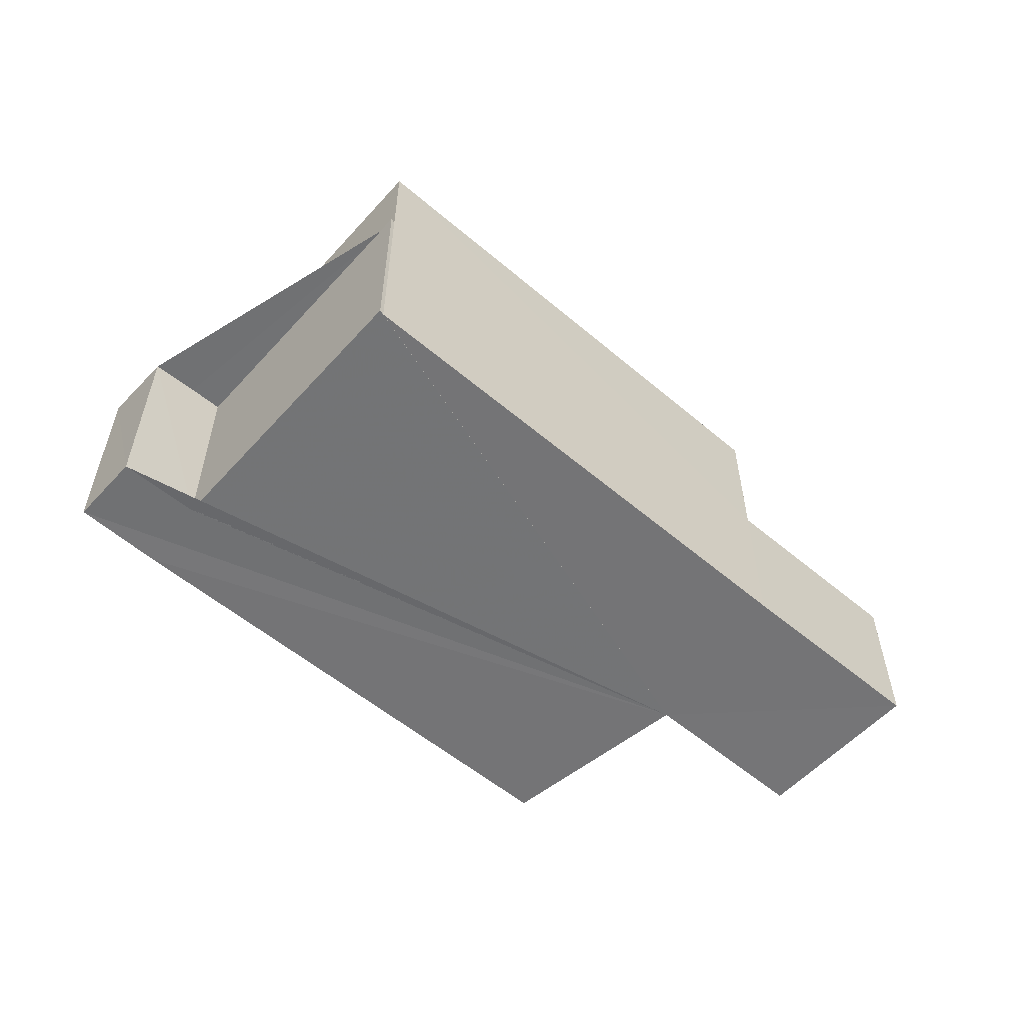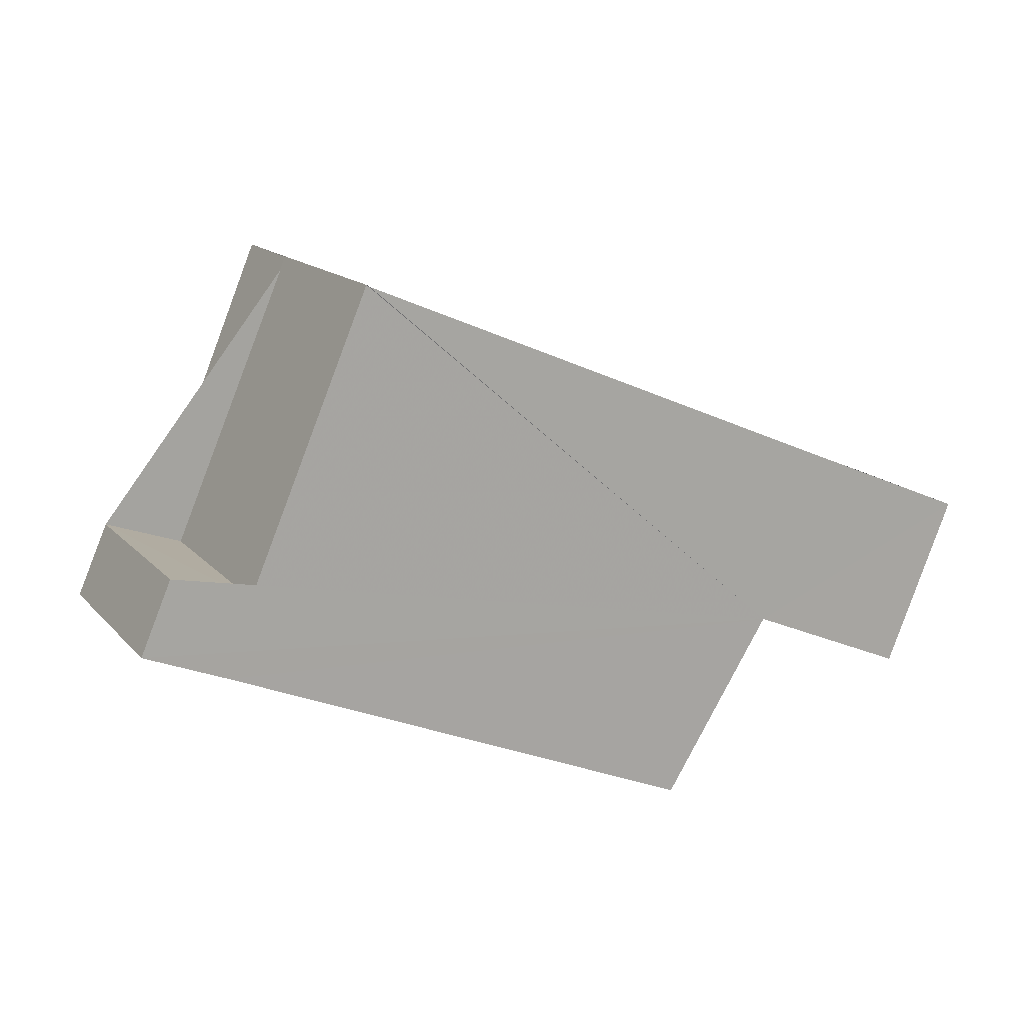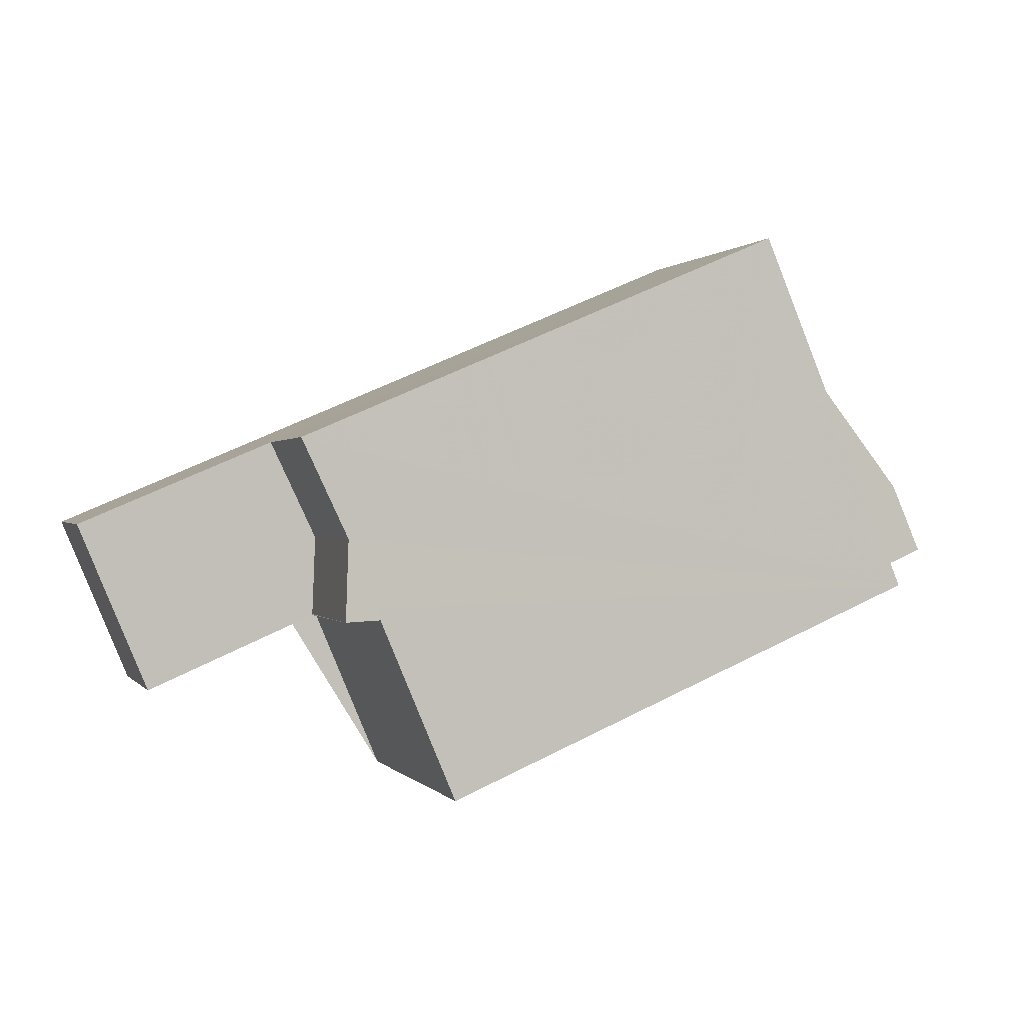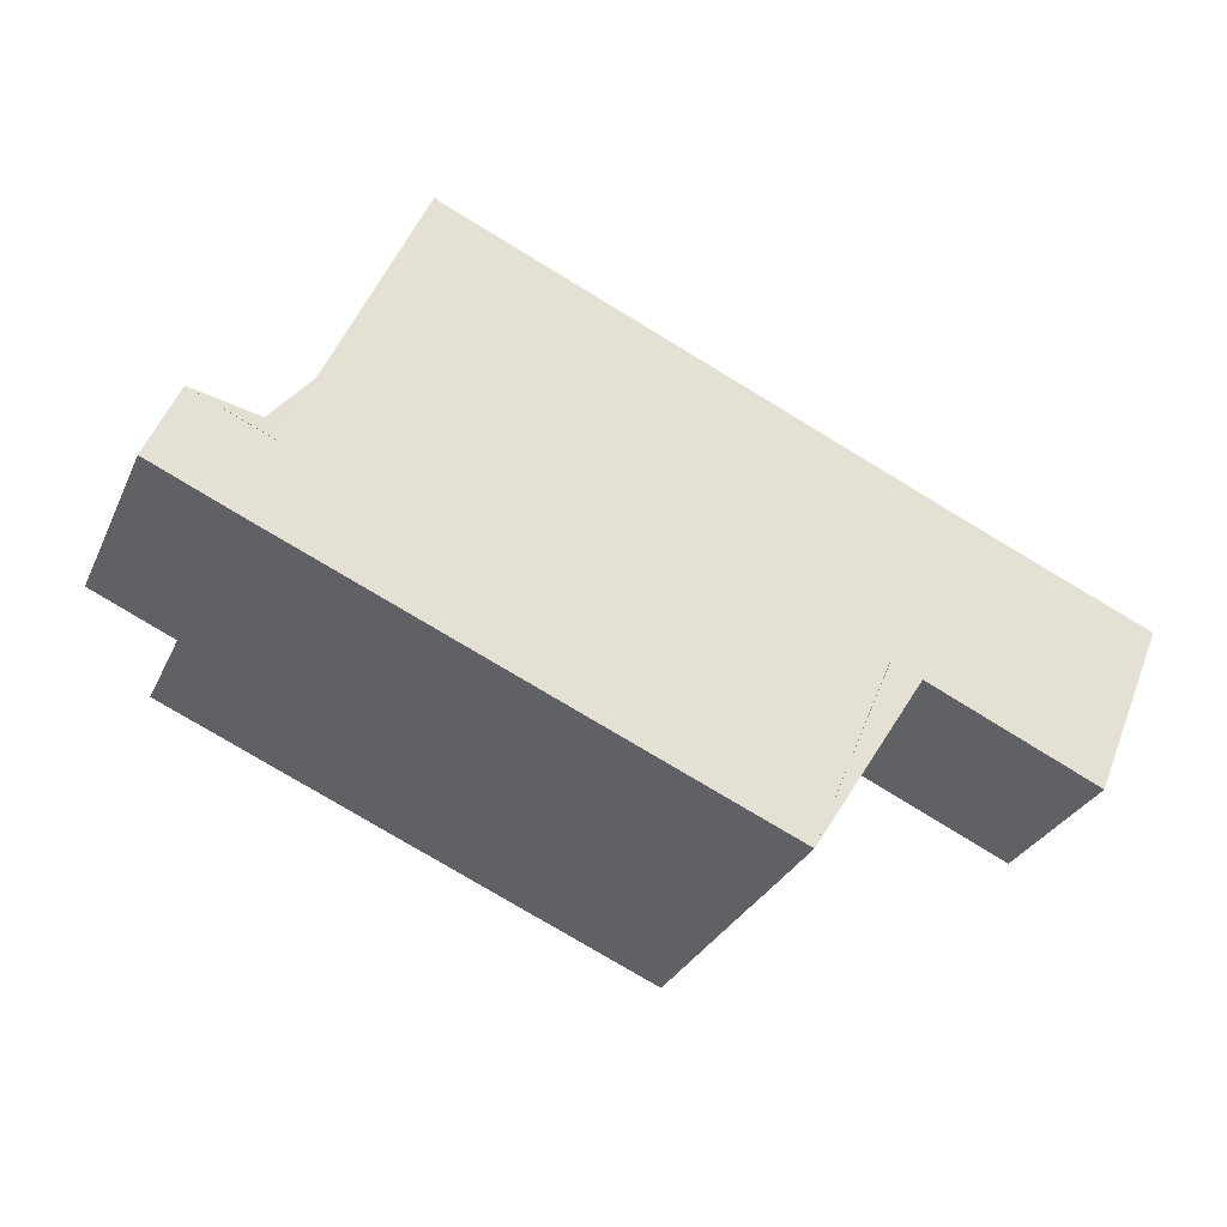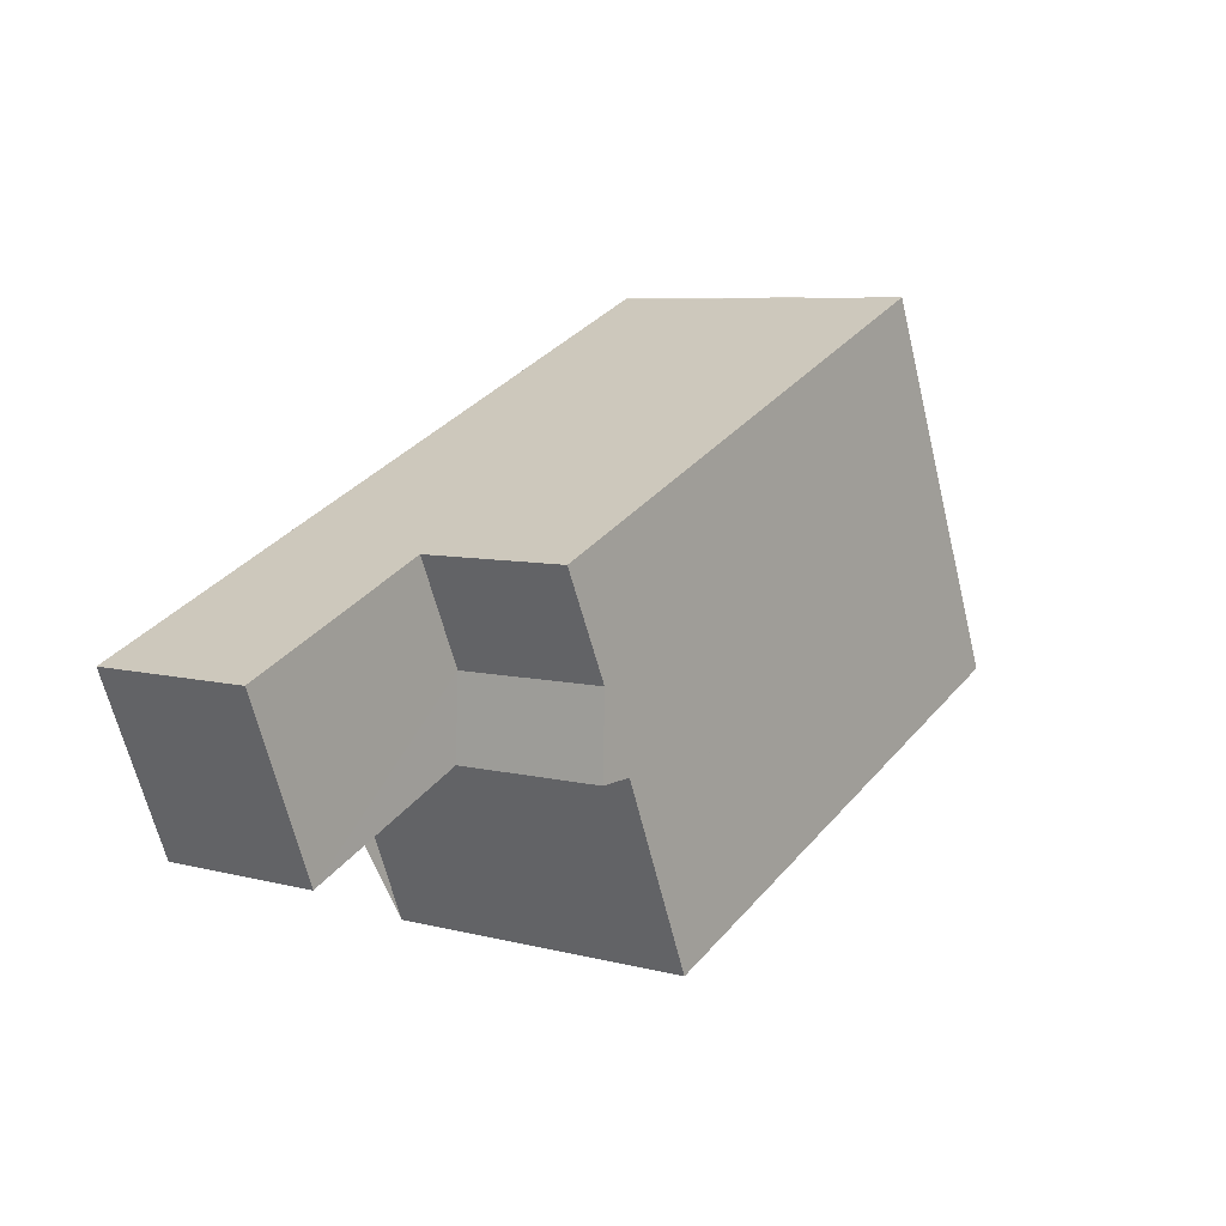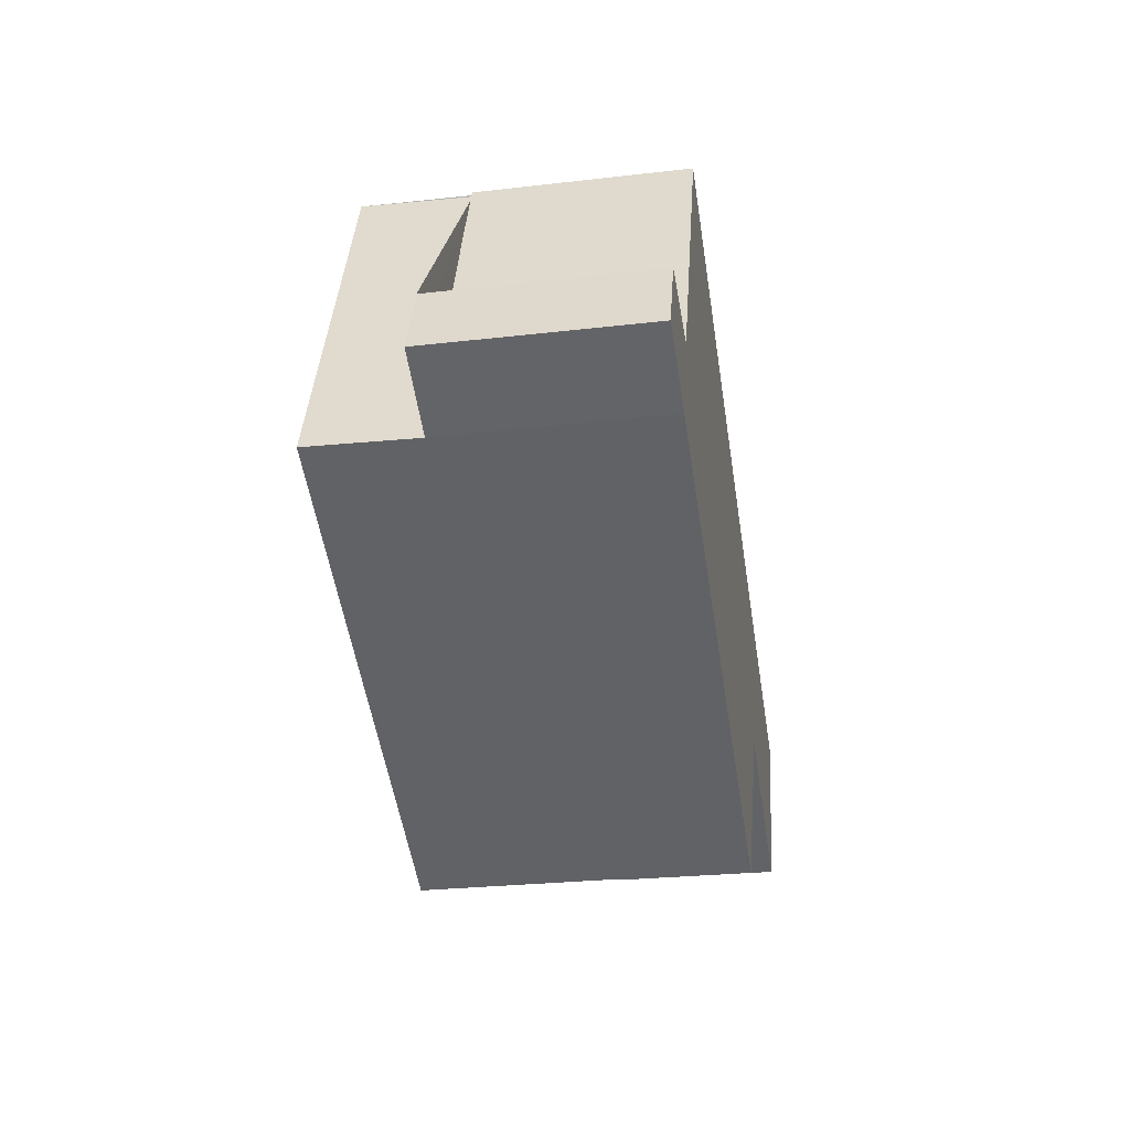
<metadata>
{"format":"obj","ext":"obj","renderer":"f3d","projection":"perspective","resolution":1024,"background":"white","views":[{"elev":-56.2,"azim":161.5,"up":"+Z"},{"elev":15.3,"azim":153.2,"up":"+Y"},{"elev":0.4,"azim":-17.7,"up":"+Y"},{"elev":-30.3,"azim":158.4,"up":"+Y"},{"elev":6.8,"azim":-52.4,"up":"+Y"},{"elev":-28.5,"azim":99.5,"up":"+Y"}]}
</metadata>
<code>
v 8.48e+04 4.464e+05 0.425
v 8.479e+04 4.464e+05 0.425
v 8.479e+04 4.464e+05 0.425
v 8.48e+04 4.464e+05 0.425
v 8.481e+04 4.464e+05 0.425
v 8.481e+04 4.464e+05 0.425
v 8.481e+04 4.464e+05 0.425
v 8.481e+04 4.464e+05 0.425
v 8.481e+04 4.464e+05 0.425
v 8.481e+04 4.464e+05 0.425
v 8.48e+04 4.464e+05 0.425
v 8.48e+04 4.464e+05 0.425
v 8.479e+04 4.464e+05 3.397
v 8.48e+04 4.464e+05 3.378
v 8.48e+04 4.464e+05 6.153
v 8.48e+04 4.464e+05 3.389
v 8.48e+04 4.464e+05 6.155
v 8.481e+04 4.464e+05 4.228
v 8.481e+04 4.464e+05 4.221
v 8.481e+04 4.464e+05 4.239
v 8.479e+04 4.464e+05 3.434
v 8.481e+04 4.464e+05 4.213
v 8.481e+04 4.464e+05 4.213
v 8.48e+04 4.464e+05 6.156
v 8.48e+04 4.464e+05 6.166
v 8.481e+04 4.464e+05 4.246
v 8.481e+04 4.464e+05 6.183
v 8.481e+04 4.464e+05 6.166
v 8.48e+04 4.464e+05 3.412
v 8.48e+04 4.464e+05 6.148
f 1 2 3 4 5 6 7 8 9 10 11 12
f 13 2 1 14
f 15 16 14 17
f 18 9 8 19
f 19 8 7 20
f 21 3 2 13
f 22 6 5 23
f 17 14 1 12 24
f 24 12 11 25
f 20 7 6 22
f 26 10 9 18
f 25 11 10 26 27
f 28 23 5 4 29 30
f 29 4 3 21
f 30 29 16 15
f 27 26 23 28
f 27 28 30 15 17 24 25
f 16 29 21 13 14
f 23 26 18 19 20 22

</code>
